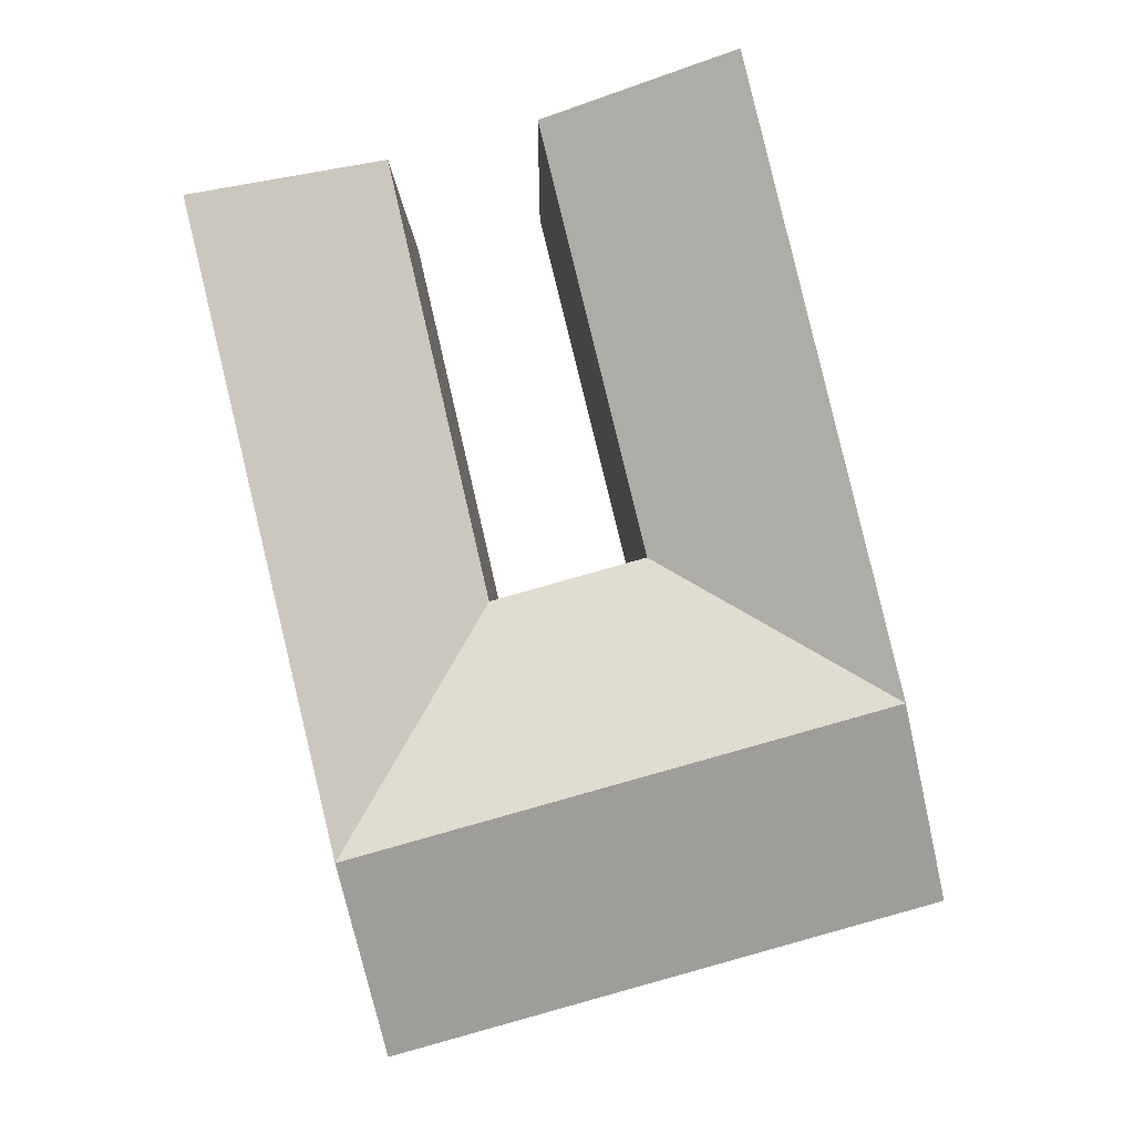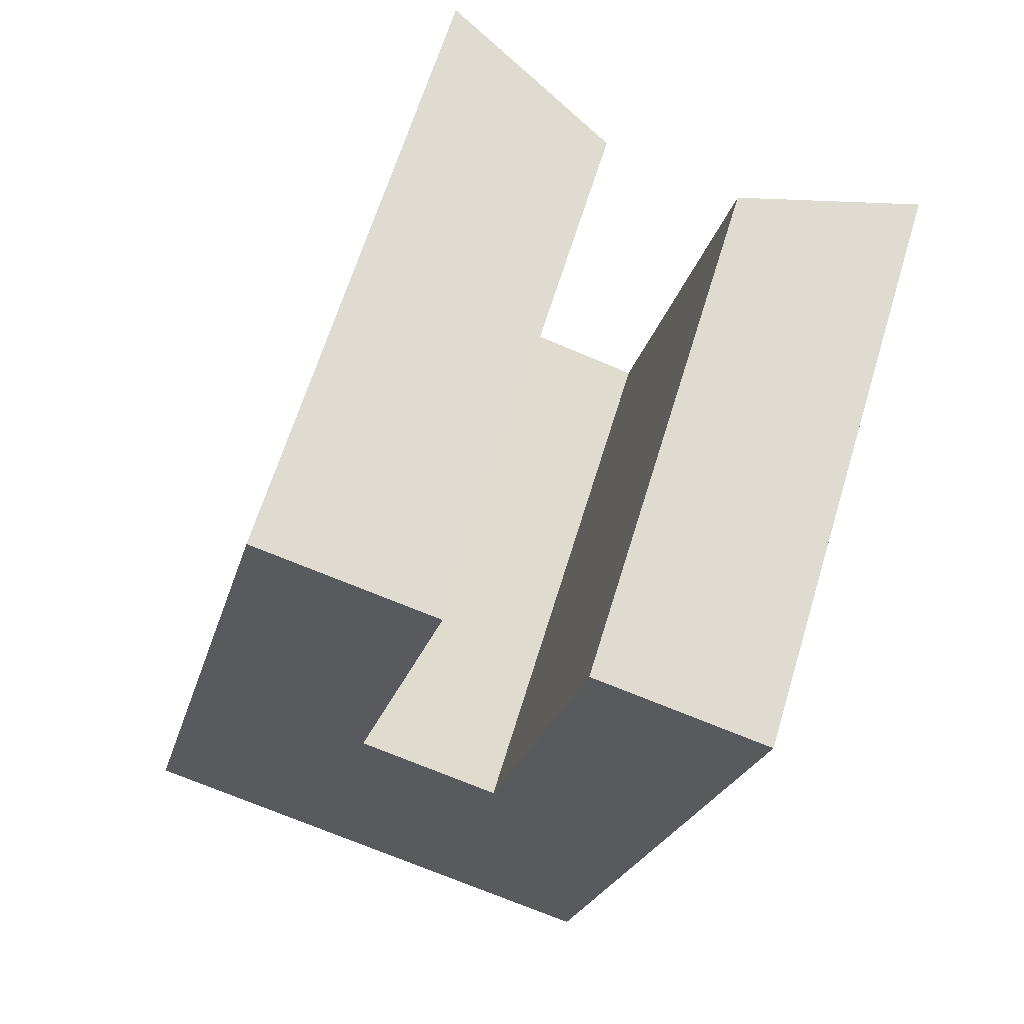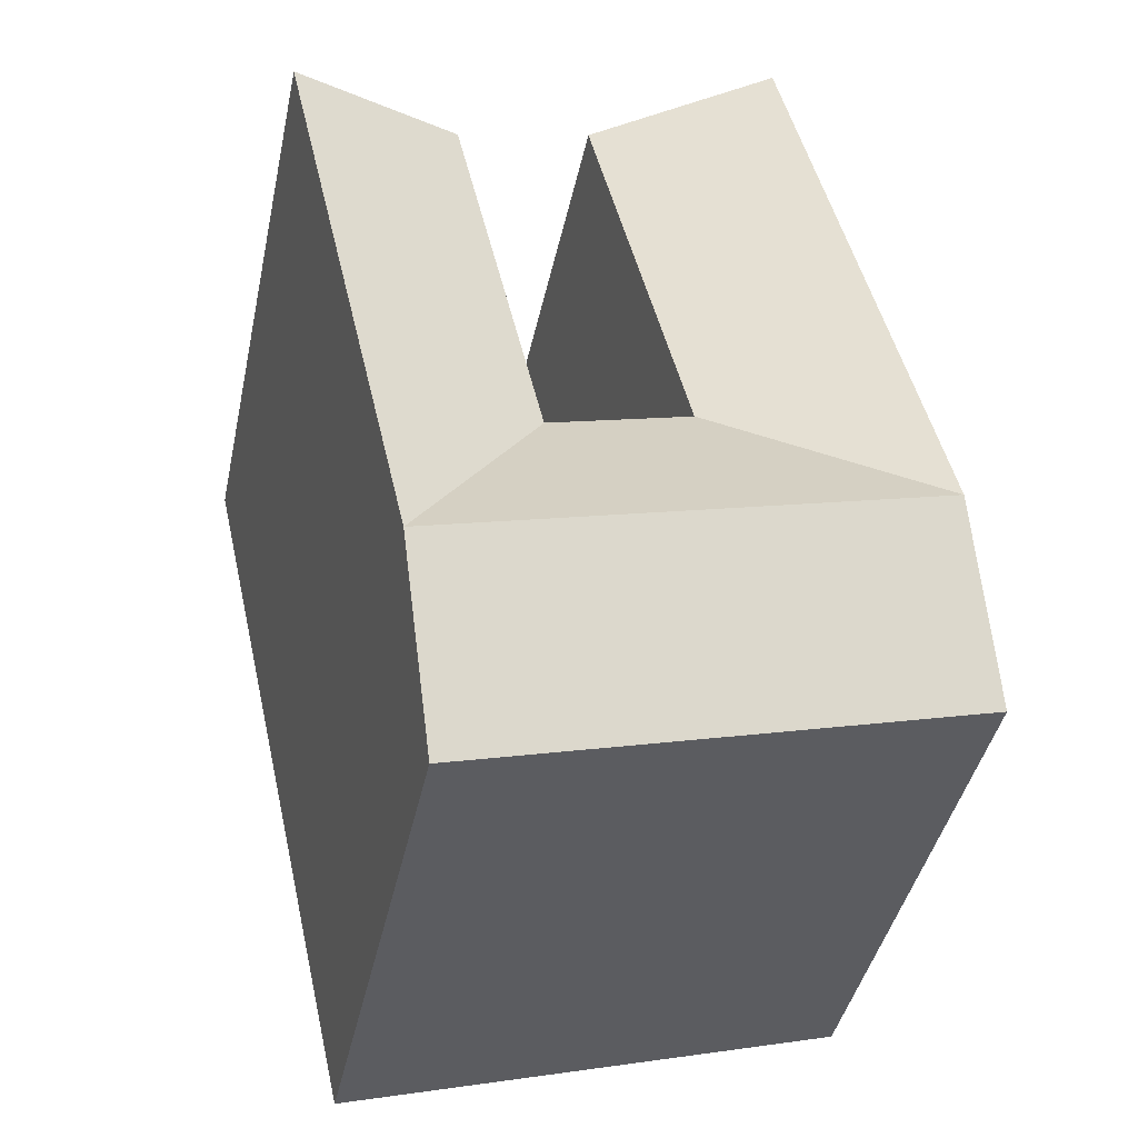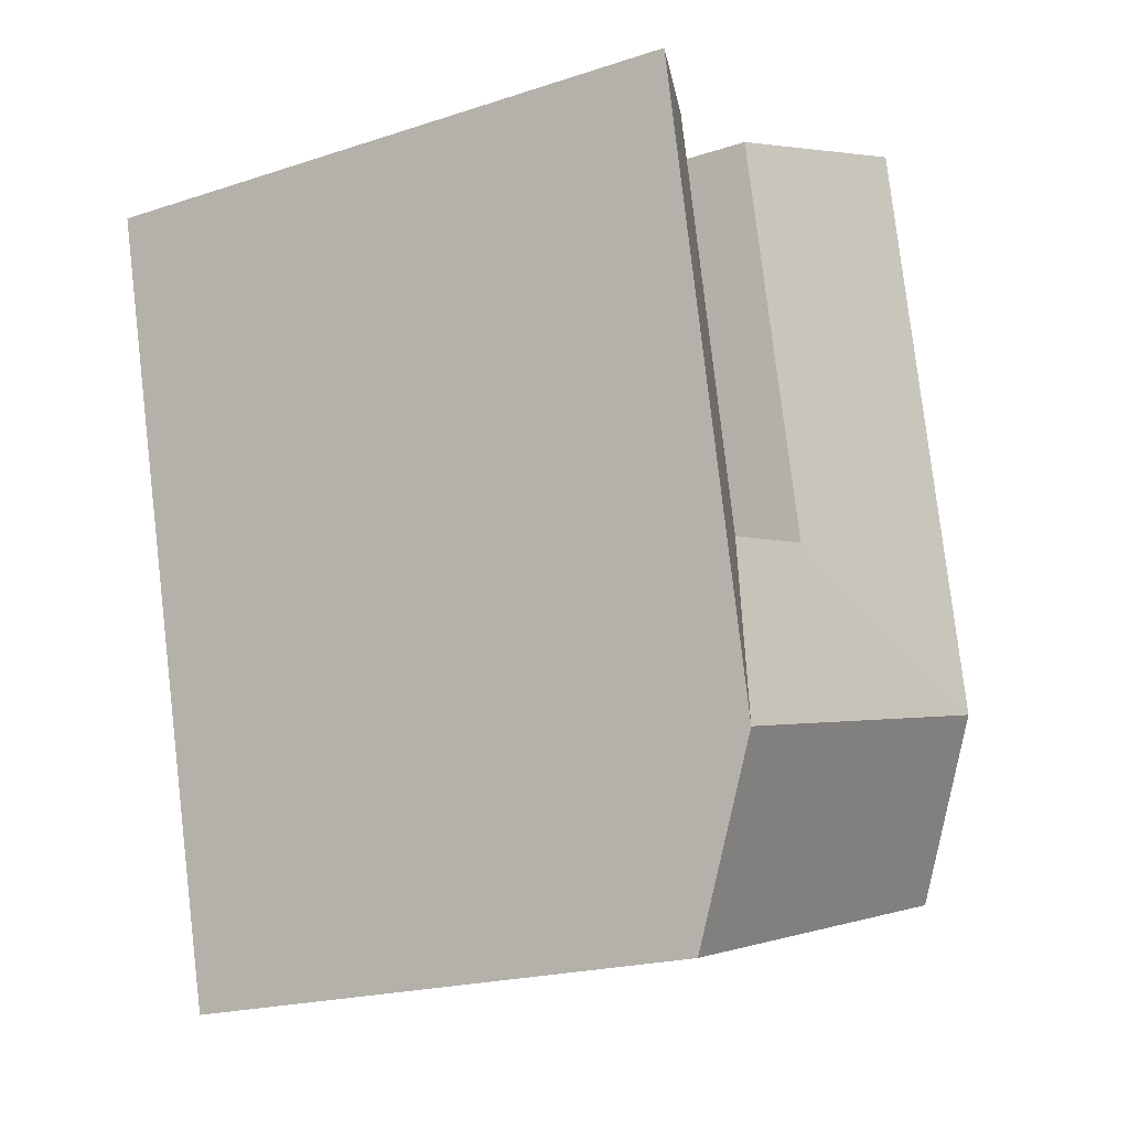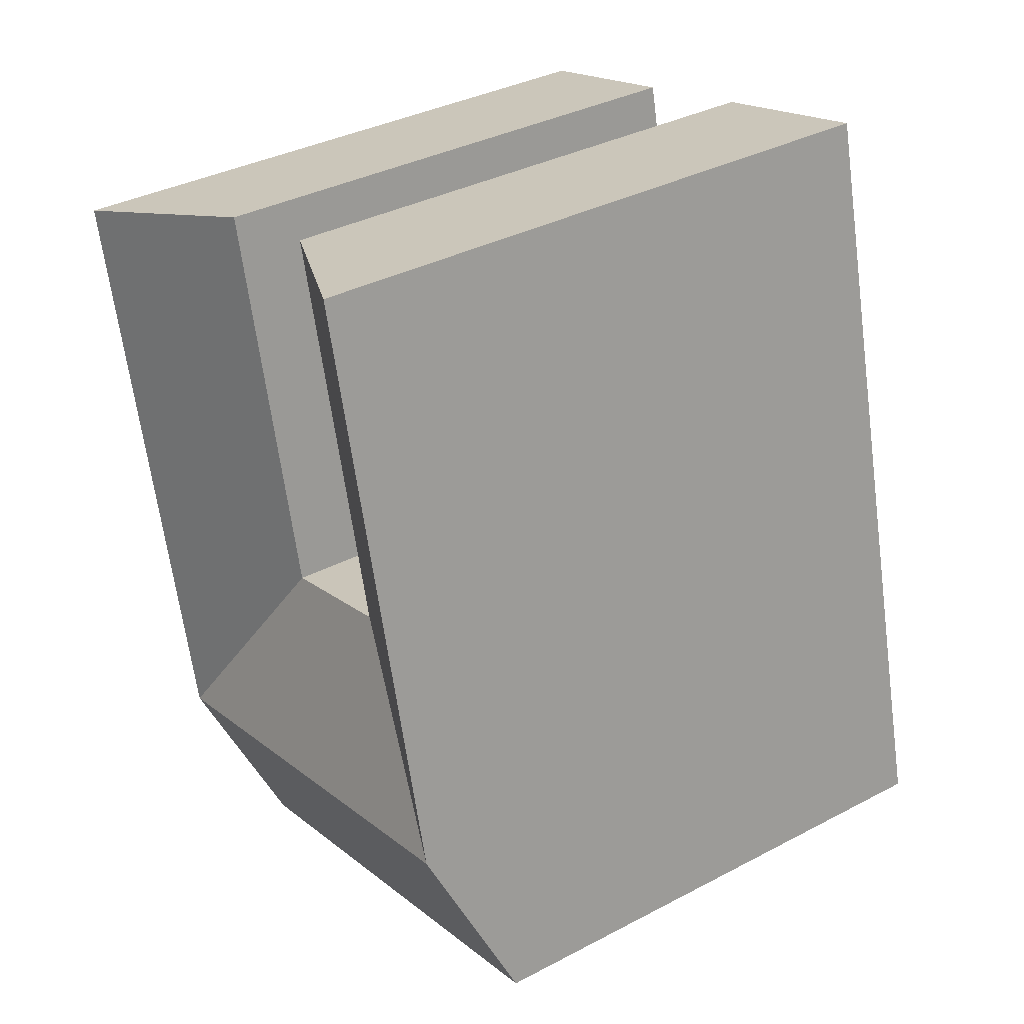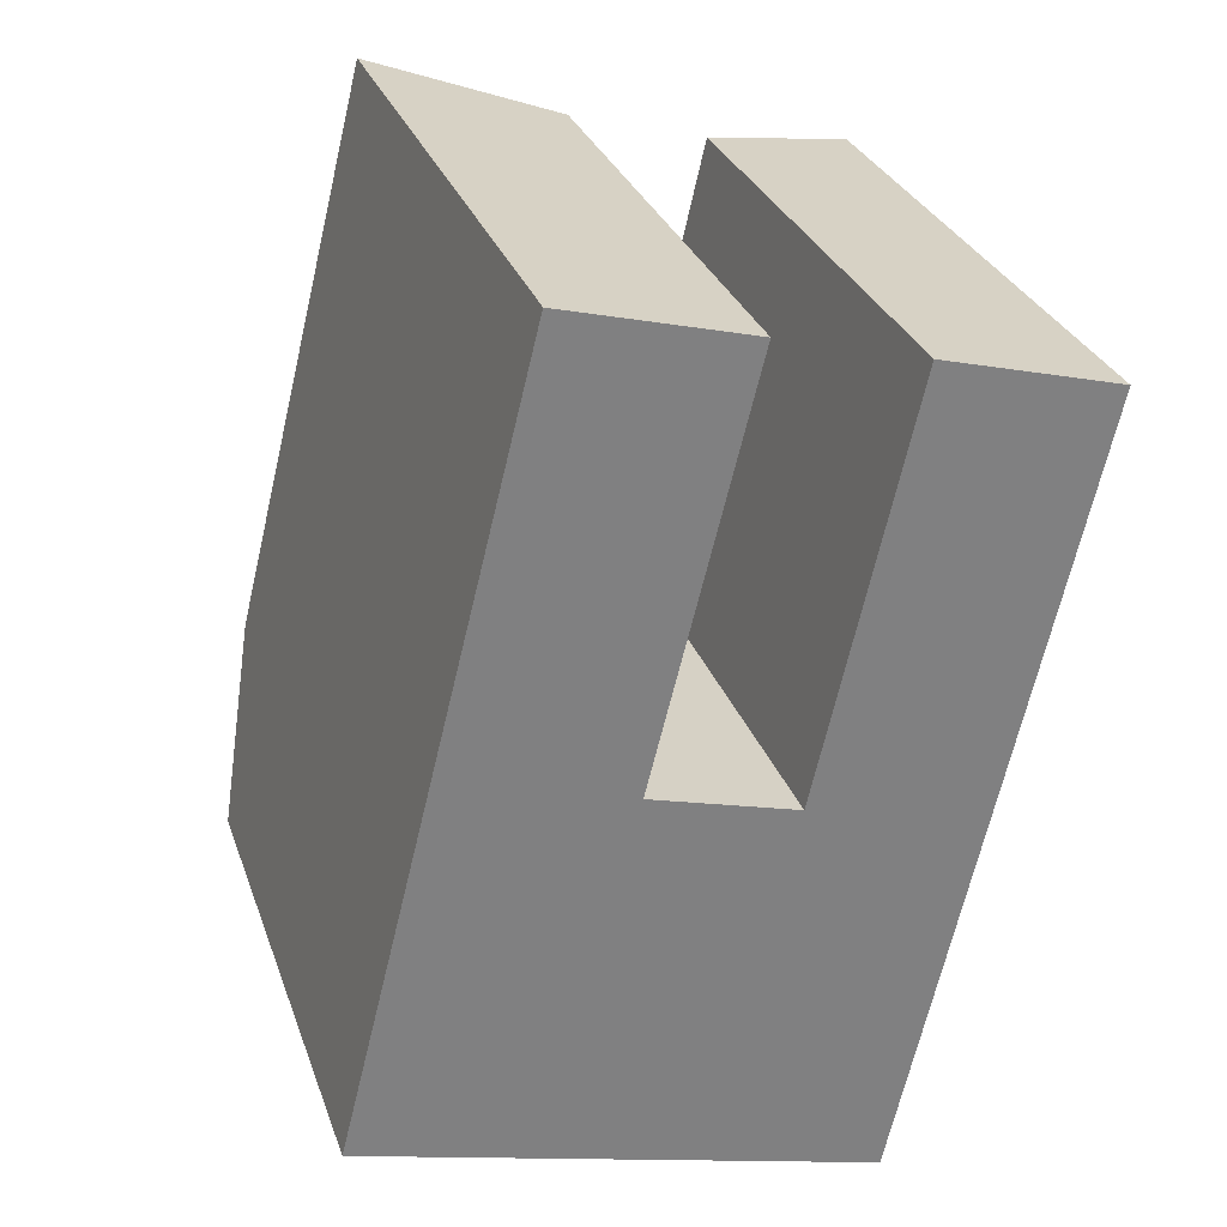
<metadata>
{"format":"obj","ext":"obj","renderer":"f3d","projection":"perspective","resolution":1024,"background":"white","views":[{"elev":-1.7,"azim":179.6,"up":"+Z"},{"elev":64.2,"azim":16.9,"up":"+Z"},{"elev":-42.7,"azim":167.9,"up":"+Z"},{"elev":-20.3,"azim":120.9,"up":"+Z"},{"elev":36.1,"azim":-124.5,"up":"+Z"},{"elev":29.6,"azim":-17.6,"up":"+Z"}]}
</metadata>
<code>
v  11.99 19.49 -3.347
v  18.35 3.135e-16 -5.121
v  11.99 2.049e-16 -3.346
v  18.35 19.49 -5.121
v  21.4 -4.966e-16 8.11
v  21.4 22.3 8.11
v  19.87 22.3 1.494
v  24.8 22.3 22.9
v  24.8 -1.402e-15 22.9
v  18.43 19.49 24.6
v  18.43 -1.506e-15 24.6
v  15.04 -6.053e-16 9.885
v  15.04 19.49 9.884
v  6.528 19.49 -1.822
v  6.527 1.116e-16 -1.822
v  9.806 19.49 11.34
v  9.806 -6.947e-16 11.34
v  3.279 22.3 13.17
v  0 0 0
v  3.279 -8.062e-16 13.17
v  0.0004163 19.49 -0.0006167
v  1.64 22.3 6.583
v  6.891 22.3 27.67
v  6.89 -1.694e-15 27.67
v  13.44 19.49 25.93
v  13.44 -1.588e-15 25.93
v  13.51 22.3 3.269
v  8.167 22.3 4.761
g defaultobject
f 1 2 3
f 2 1 4
f 4 5 2
f 5 4 6
f 6 4 7
f 5 8 9
f 8 5 6
f 9 10 11
f 10 9 8
f 10 12 11
f 12 10 13
f 14 3 15
f 3 14 1
f 12 16 17
f 16 12 13
f 18 19 20
f 19 18 21
f 21 18 22
f 21 15 19
f 15 21 14
f 23 20 24
f 20 23 18
f 17 25 26
f 25 17 16
f 26 23 24
f 23 26 25
f 5 3 2
f 3 5 12
f 9 12 5
f 12 9 11
f 15 12 17
f 12 15 3
f 19 17 20
f 17 19 15
f 20 26 24
f 26 20 17
f 7 1 27
f 1 7 4
f 7 13 6
f 7 27 13
f 13 8 6
f 8 13 10
f 27 14 28
f 14 27 1
f 13 28 16
f 28 13 27
f 21 28 14
f 28 21 22
f 28 22 16
f 22 18 16
f 25 18 23
f 18 25 16

</code>
